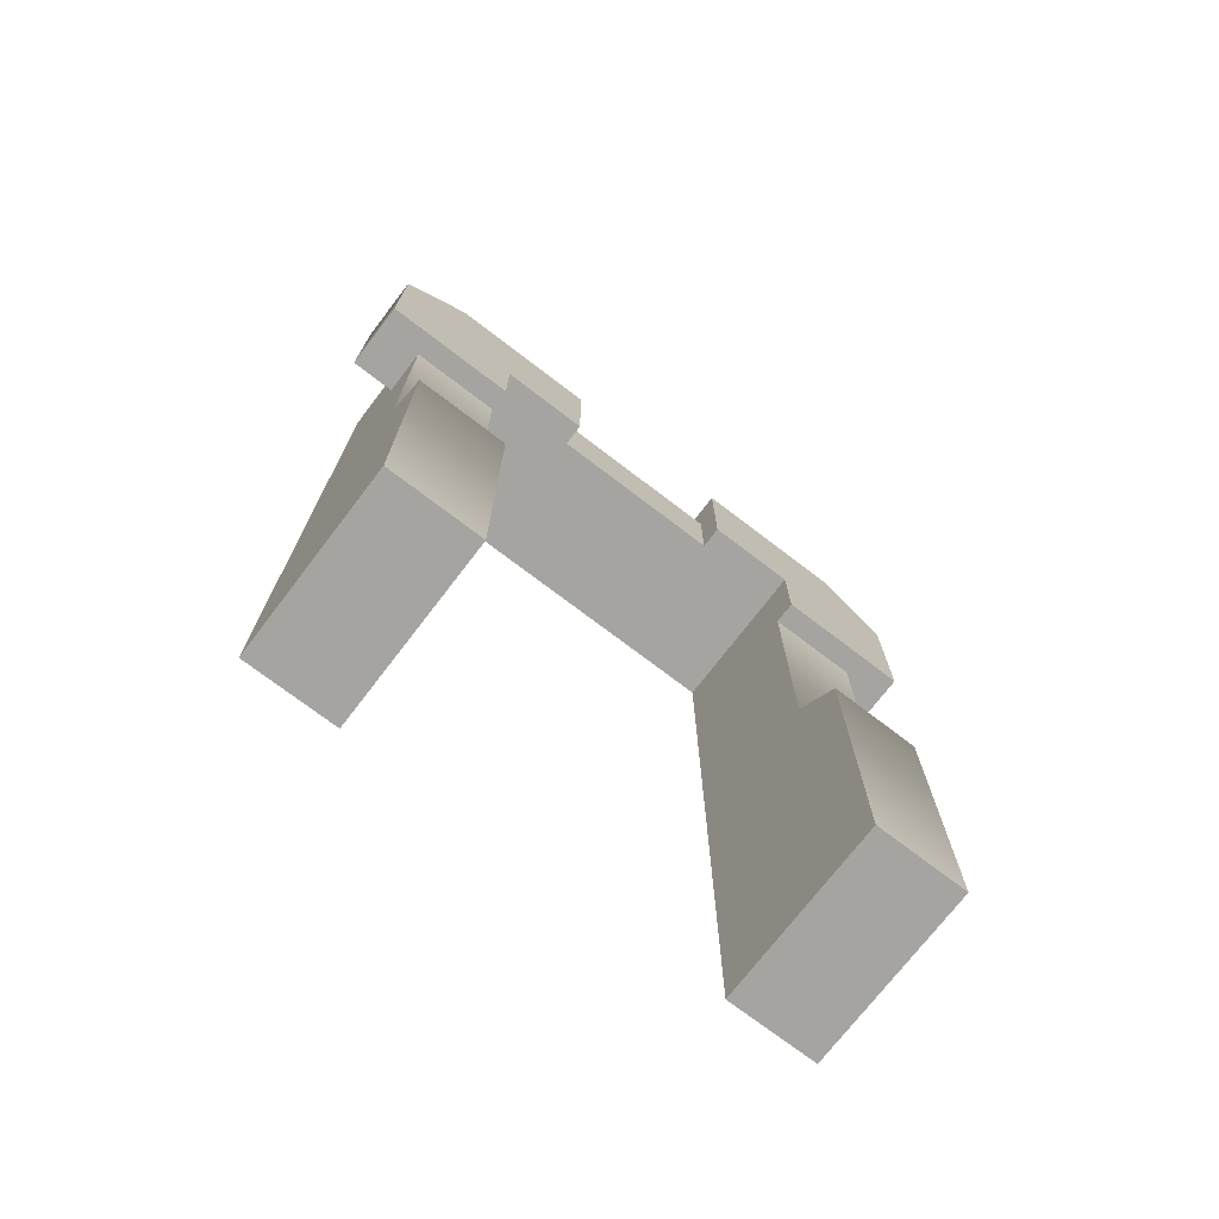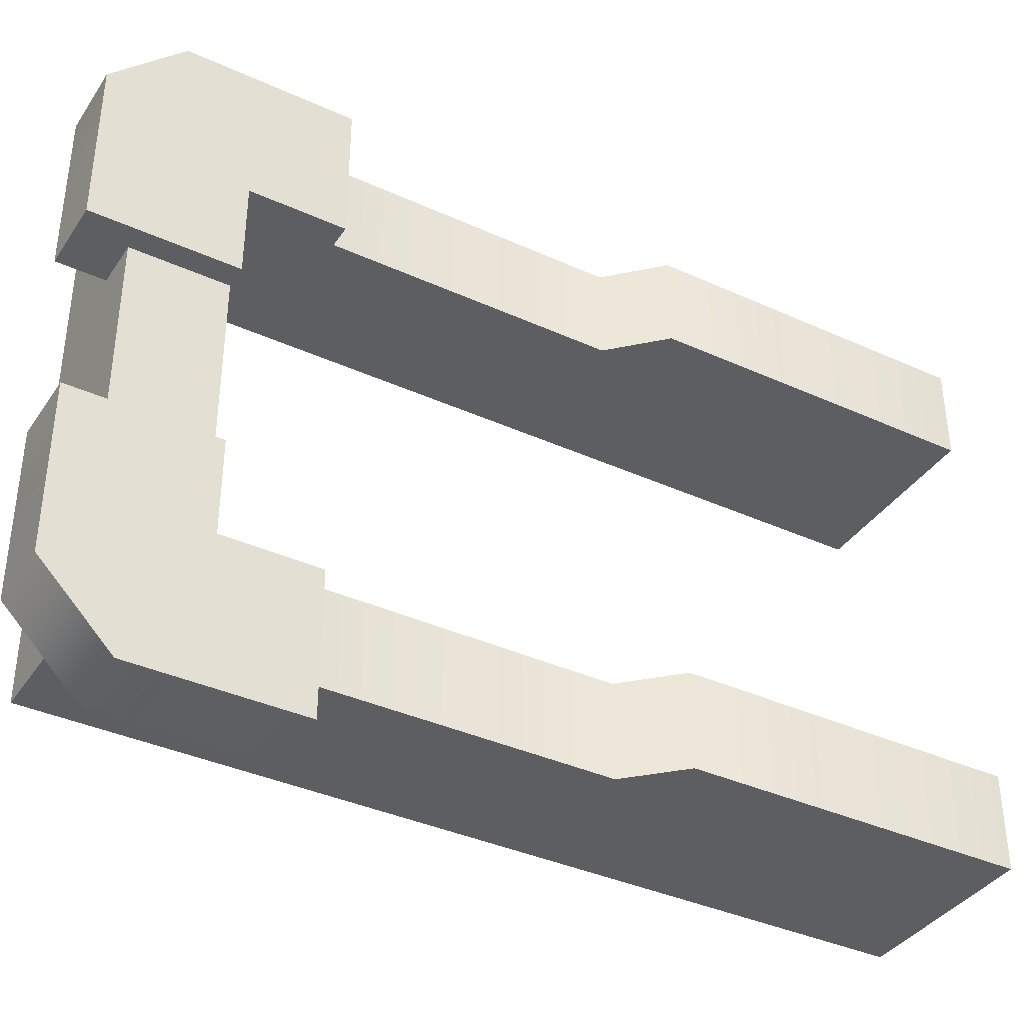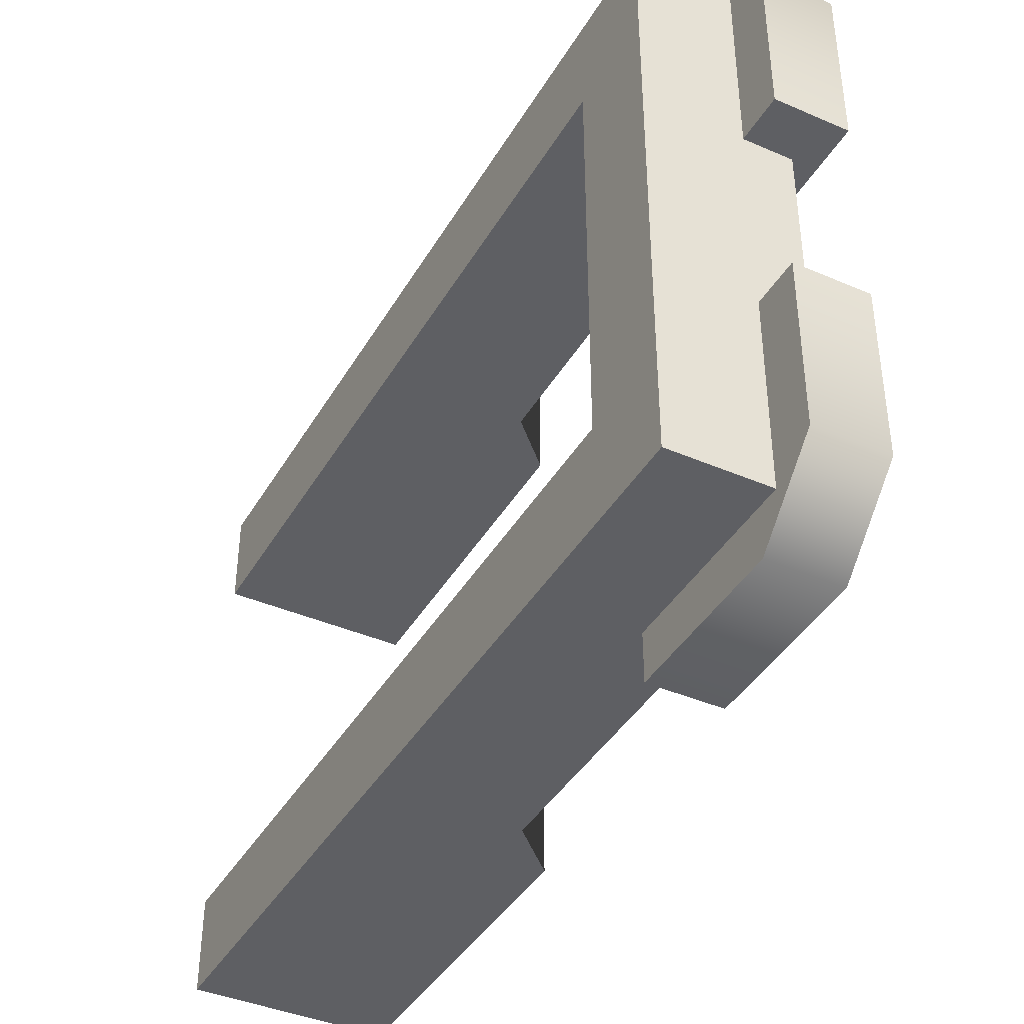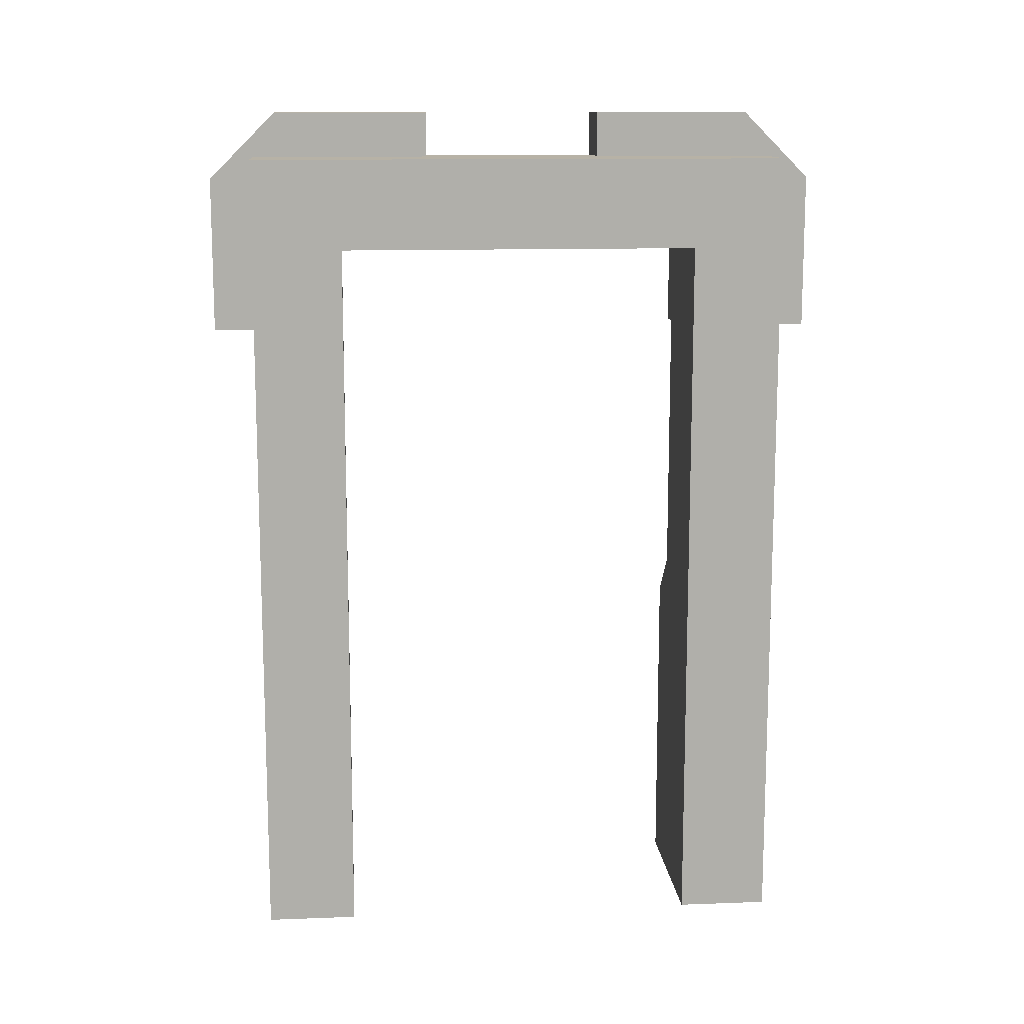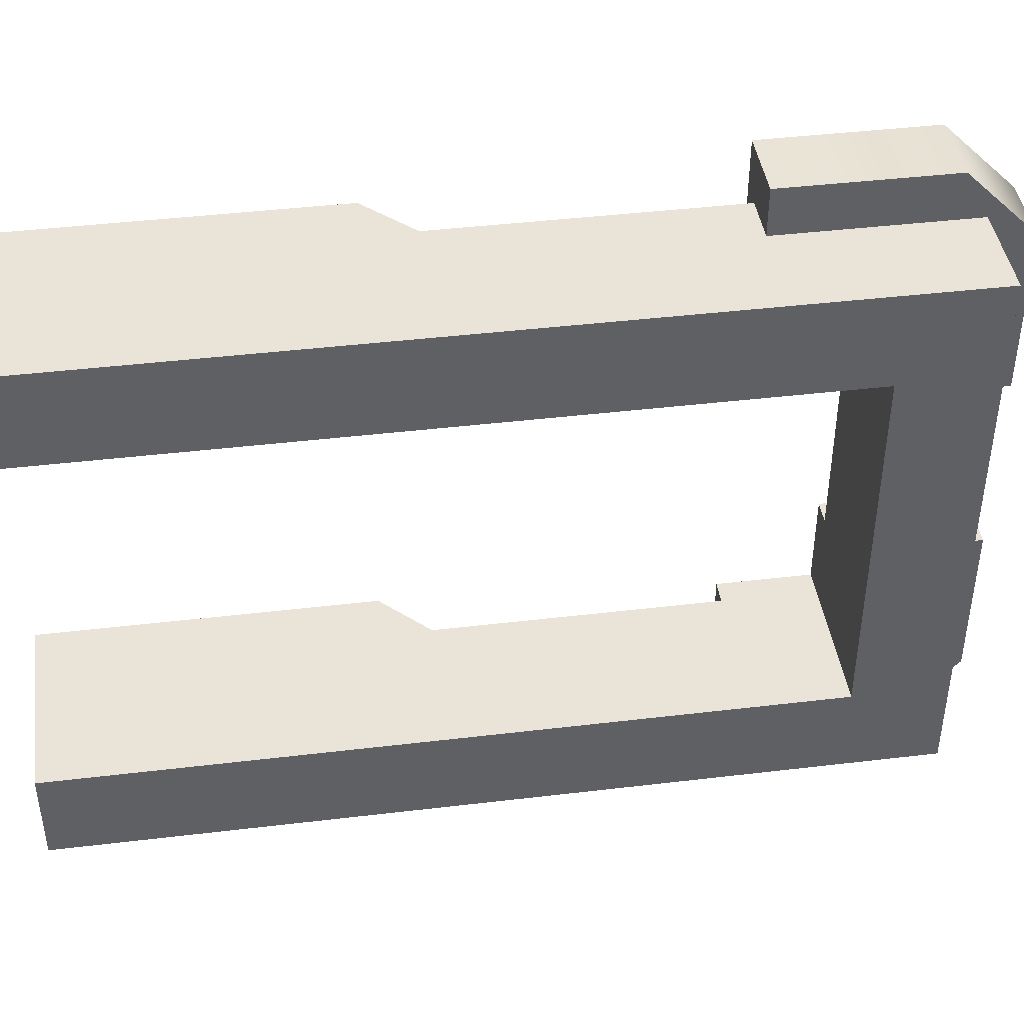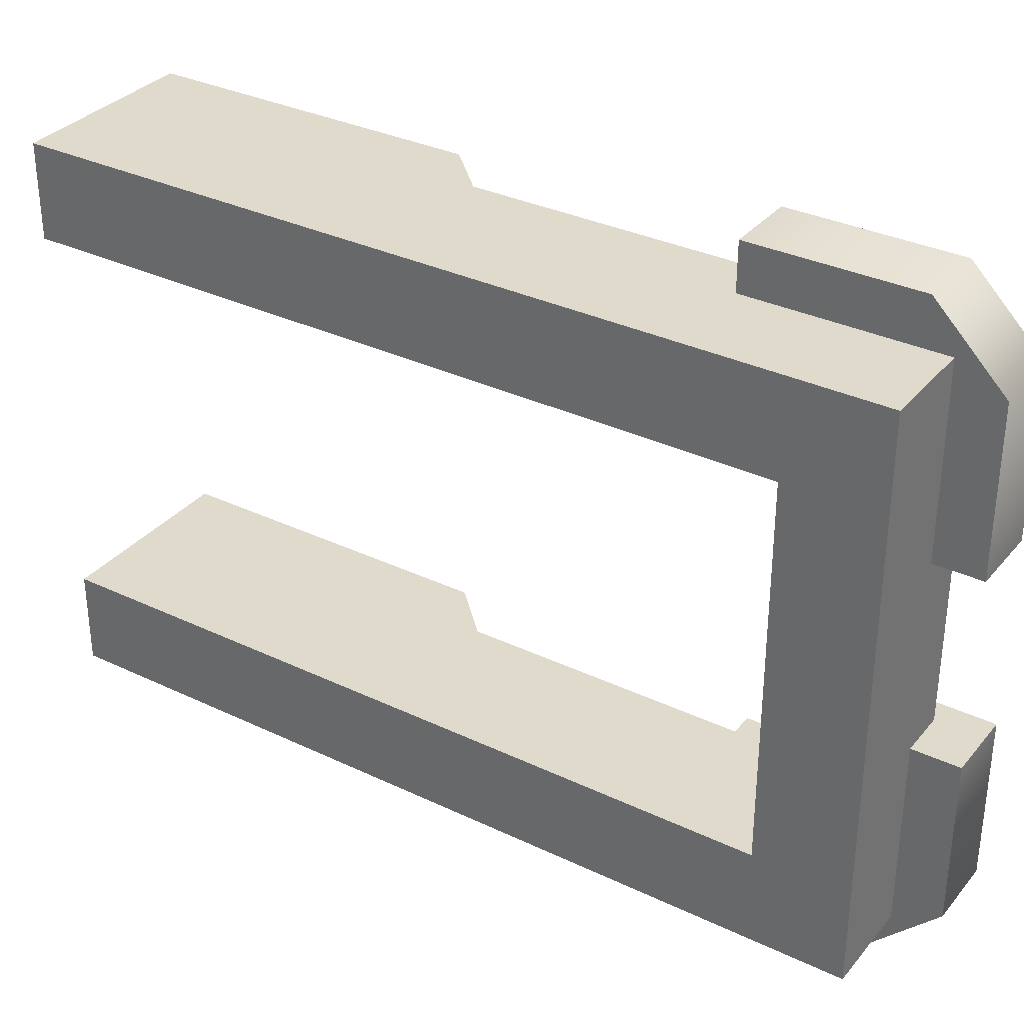
<metadata>
{"format":"obj","ext":"obj","renderer":"f3d","projection":"perspective","resolution":1024,"background":"white","views":[{"elev":-73.2,"azim":-127.4,"up":"+Y"},{"elev":-37.9,"azim":-120.1,"up":"+Z"},{"elev":-40.7,"azim":152.1,"up":"+Z"},{"elev":12.4,"azim":85.0,"up":"+Y"},{"elev":42.8,"azim":81.9,"up":"+Z"},{"elev":33.1,"azim":123.3,"up":"+Z"}]}
</metadata>
<code>
o crypt-small-entrance-alternative
v 7.444 -4.444 -3.891
v 7.826 -4.444 -3.891
v 7.444 -4.444 -4.082
v 7.826 -4.444 -4.082
v 7.635 -2.724 -4.273
v 7.635 -2.724 -3.891
v 7.635 -2.628 -4.273
v 7.635 -2.628 -3.939
v 7.635 -2.772 -3.795
v 7.635 -3.106 -3.795
v 7.635 -3.106 -3.891
v 7.492 -2.915 -4.655
v 7.54 -2.915 -4.655
v 7.492 -2.915 -4.847
v 7.826 -2.915 -4.847
v 7.54 -2.915 -4.273
v 7.826 -2.915 -4.082
v 7.492 -2.915 -4.273
v 7.492 -2.915 -4.082
v 7.492 -3.106 -4.847
v 7.54 -3.106 -4.847
v 7.826 -4.444 -4.847
v 7.54 -3.68 -4.847
v 7.444 -4.444 -4.847
v 7.444 -3.775 -4.847
v 7.492 -3.106 -4.082
v 7.54 -3.106 -4.082
v 7.54 -3.68 -4.082
v 7.444 -3.775 -4.082
v 7.444 -4.444 -5.038
v 7.826 -4.444 -5.038
v 7.54 -2.724 -4.273
v 7.54 -2.724 -4.655
v 7.54 -3.68 -5.038
v 7.635 -3.106 -5.038
v 7.54 -3.106 -5.038
v 7.444 -3.775 -5.038
v 7.826 -2.724 -5.038
v 7.635 -2.724 -5.038
v 7.492 -2.772 -3.795
v 7.492 -3.106 -3.795
v 7.492 -2.628 -3.939
v 7.492 -2.628 -4.273
v 7.635 -3.106 -5.133
v 7.635 -2.772 -5.133
v 7.492 -3.106 -5.133
v 7.492 -2.772 -5.133
v 7.635 -2.628 -4.655
v 7.492 -2.628 -4.655
v 7.635 -2.628 -4.99
v 7.492 -2.628 -4.99
v 7.444 -3.775 -3.891
v 7.54 -3.68 -3.891
v 7.54 -3.106 -3.891
v 7.635 -2.724 -4.655
v 7.826 -2.724 -3.891
f 3 2 1
f 2 3 4
f 7 6 5
f 8 6 7
f 9 6 8
f 10 6 9
f 6 10 11
f 14 13 12
f 15 13 14
f 15 16 13
f 17 16 15
f 17 18 16
f 18 17 19
f 21 14 20
f 21 15 14
f 15 21 22
f 23 22 21
f 22 23 24
f 24 23 25
f 19 27 26
f 17 27 19
f 27 17 28
f 17 3 28
f 28 3 29
f 3 17 4
f 30 22 24
f 22 30 31
f 32 13 16
f 13 32 33
f 36 35 34
f 35 30 34
f 34 30 37
f 38 30 35
f 39 38 35
f 30 38 31
f 40 10 9
f 10 40 41
f 7 42 8
f 42 7 43
f 46 45 44
f 45 46 47
f 50 49 48
f 49 50 51
f 45 51 50
f 51 45 47
f 8 40 9
f 40 8 42
f 52 3 1
f 3 52 29
f 25 30 24
f 30 25 37
f 21 34 23
f 34 21 36
f 23 37 25
f 37 23 34
f 54 28 53
f 28 54 27
f 53 29 52
f 29 53 28
f 40 26 41
f 26 40 19
f 19 40 18
f 18 40 43
f 43 40 42
f 49 14 12
f 14 49 47
f 47 49 51
f 46 14 47
f 14 46 20
f 45 35 44
f 35 45 39
f 39 45 50
f 39 50 55
f 55 50 48
f 38 22 31
f 22 38 15
f 15 38 17
f 56 17 38
f 2 17 56
f 17 2 4
f 38 6 56
f 6 38 5
f 5 38 32
f 32 38 55
f 55 38 39
f 33 32 55
f 6 2 56
f 2 6 11
f 2 11 1
f 1 11 53
f 53 11 54
f 1 53 52
f 46 21 20
f 21 46 36
f 36 46 35
f 35 46 44
f 49 55 48
f 55 49 33
f 33 49 13
f 13 49 12
f 18 32 16
f 43 32 18
f 7 32 43
f 32 7 5
f 54 26 27
f 54 41 26
f 41 54 10
f 11 10 54
f 3 2 1
f 2 3 4
f 7 6 5
f 8 6 7
f 9 6 8
f 10 6 9
f 6 10 11
f 14 13 12
f 15 13 14
f 15 16 13
f 17 16 15
f 17 18 16
f 18 17 19
f 21 14 20
f 21 15 14
f 15 21 22
f 23 22 21
f 22 23 24
f 24 23 25
f 19 27 26
f 17 27 19
f 27 17 28
f 17 3 28
f 28 3 29
f 3 17 4
f 30 22 24
f 22 30 31
f 32 13 16
f 13 32 33
f 36 35 34
f 35 30 34
f 34 30 37
f 38 30 35
f 39 38 35
f 30 38 31
f 40 10 9
f 10 40 41
f 7 42 8
f 42 7 43
f 46 45 44
f 45 46 47
f 50 49 48
f 49 50 51
f 45 51 50
f 51 45 47
f 8 40 9
f 40 8 42
f 52 3 1
f 3 52 29
f 25 30 24
f 30 25 37
f 21 34 23
f 34 21 36
f 23 37 25
f 37 23 34
f 54 28 53
f 28 54 27
f 53 29 52
f 29 53 28
f 40 26 41
f 26 40 19
f 19 40 18
f 18 40 43
f 43 40 42
f 49 14 12
f 14 49 47
f 47 49 51
f 46 14 47
f 14 46 20
f 45 35 44
f 35 45 39
f 39 45 50
f 39 50 55
f 55 50 48
f 38 22 31
f 22 38 15
f 15 38 17
f 56 17 38
f 2 17 56
f 17 2 4
f 38 6 56
f 6 38 5
f 5 38 32
f 32 38 55
f 55 38 39
f 33 32 55
f 6 2 56
f 2 6 11
f 2 11 1
f 1 11 53
f 53 11 54
f 1 53 52
f 46 21 20
f 21 46 36
f 36 46 35
f 35 46 44
f 49 55 48
f 55 49 33
f 33 49 13
f 13 49 12
f 18 32 16
f 43 32 18
f 7 32 43
f 32 7 5
f 54 26 27
f 54 41 26
f 41 54 10
f 11 10 54

</code>
